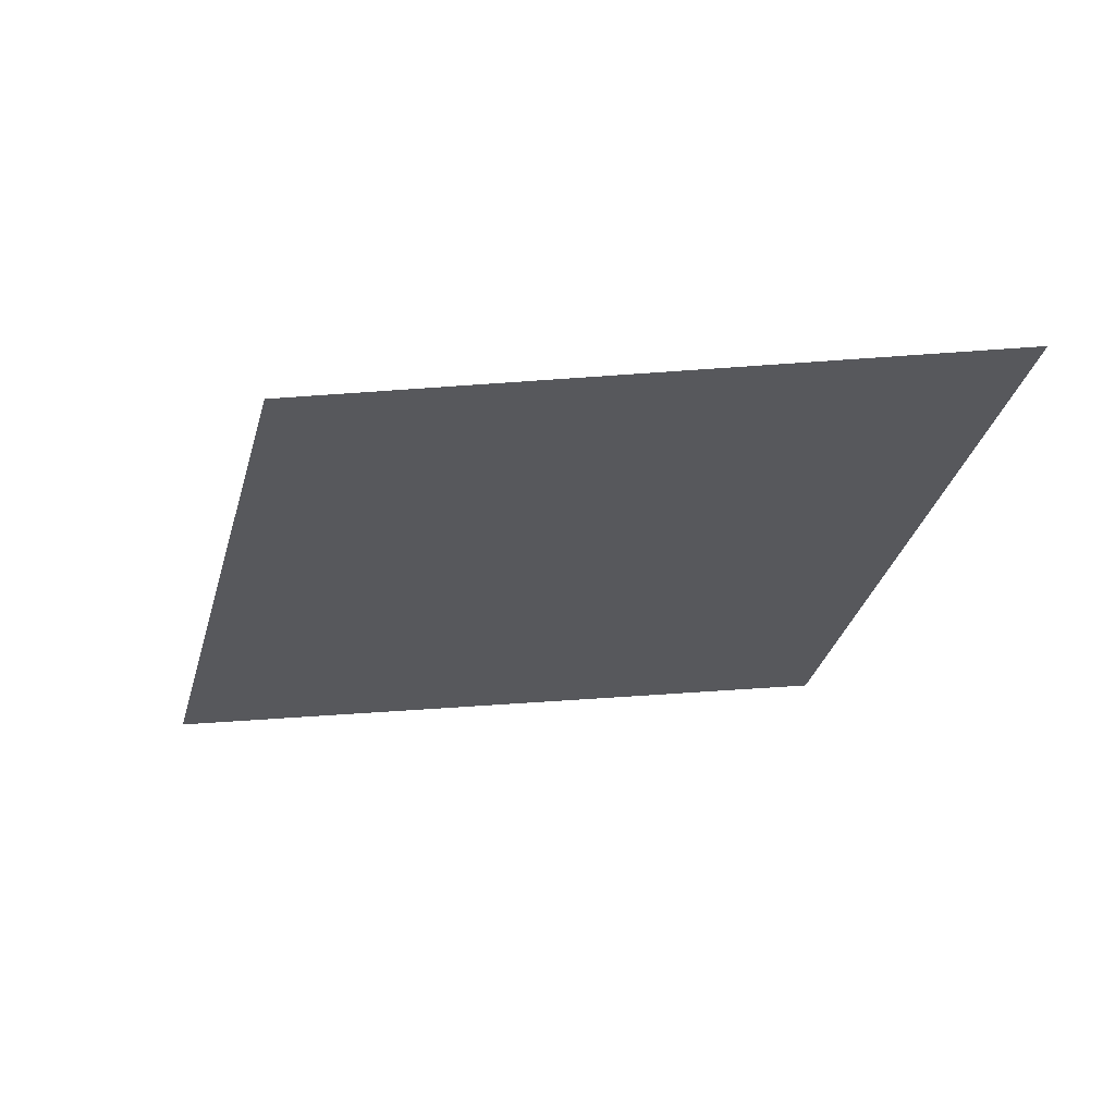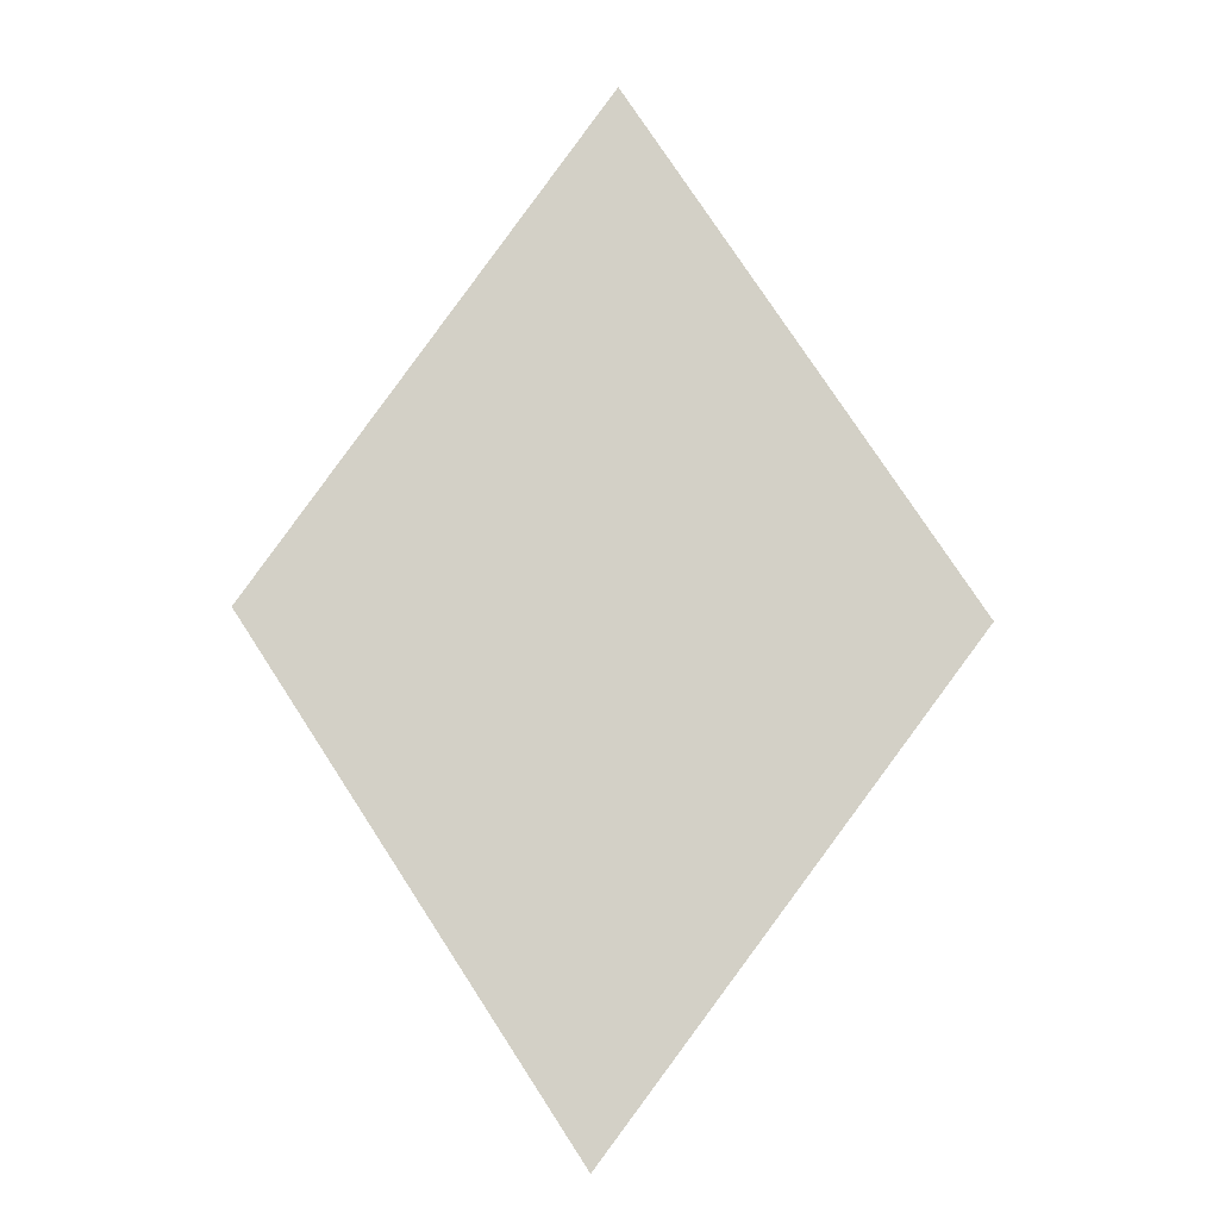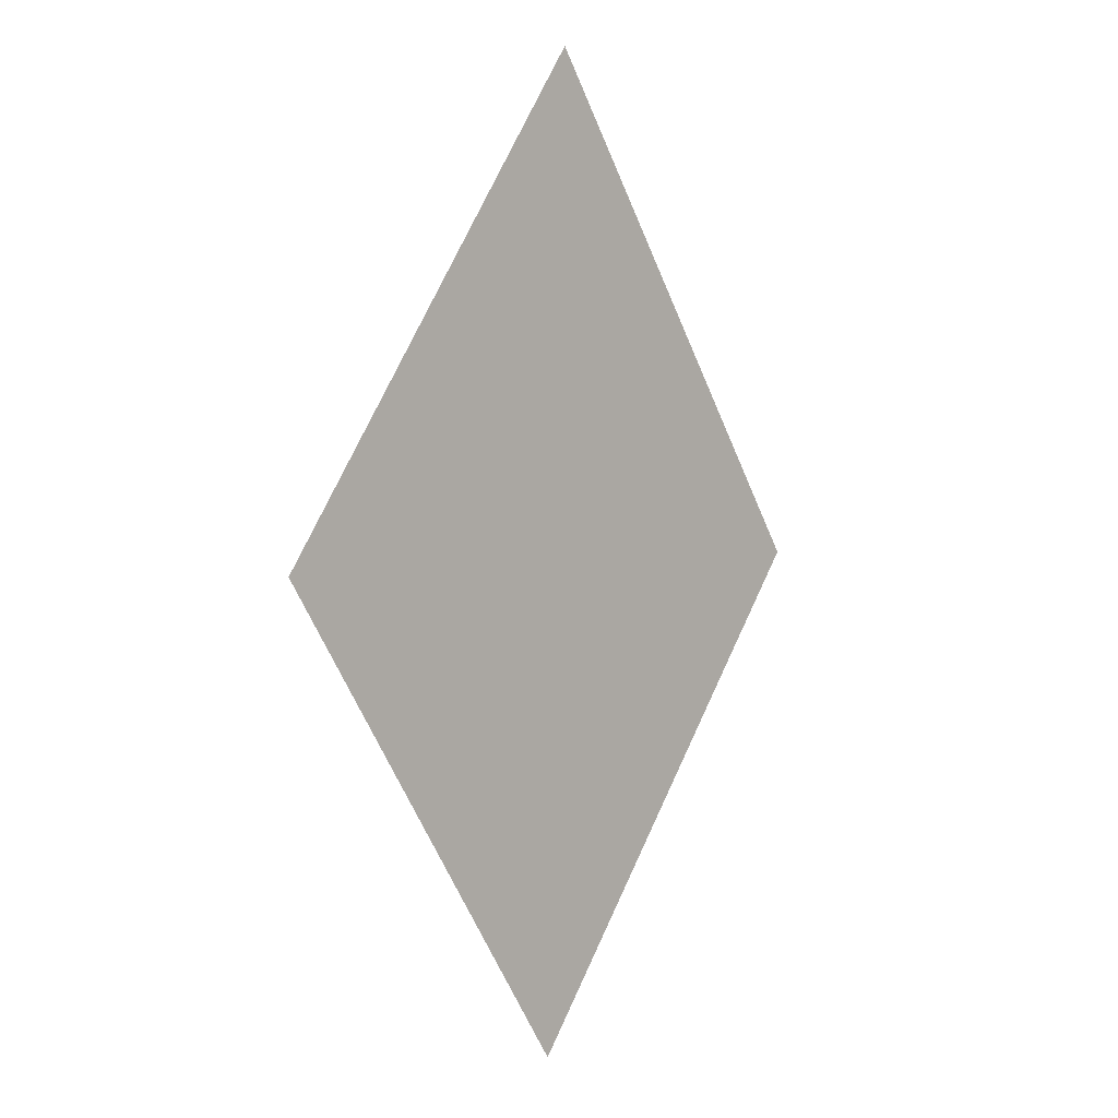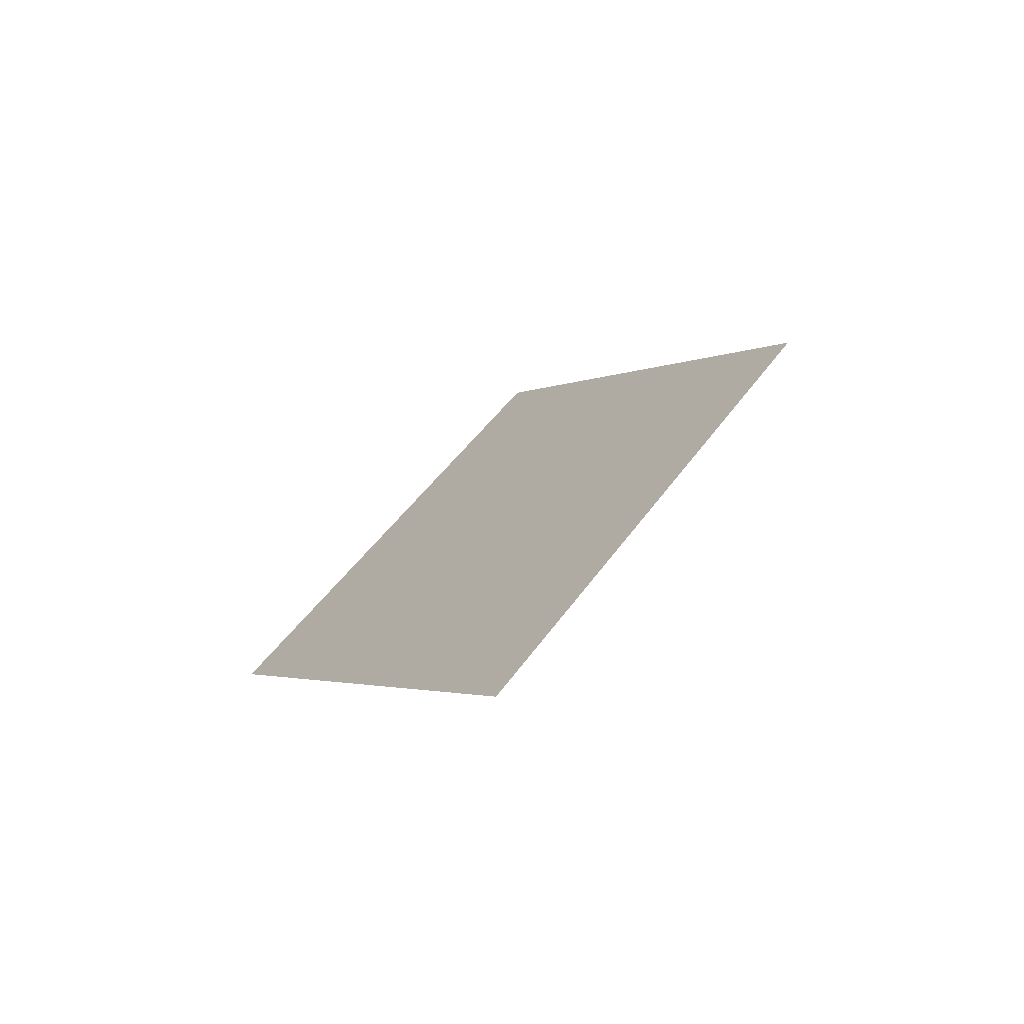
<metadata>
{"format":"obj","ext":"obj","renderer":"f3d","projection":"perspective","resolution":1024,"background":"white","views":[{"elev":-28.6,"azim":-46.1,"up":"+Z"},{"elev":-10.5,"azim":-176.9,"up":"+Y"},{"elev":5.1,"azim":133.7,"up":"+Y"},{"elev":-72.5,"azim":-146.6,"up":"+Y"}]}
</metadata>
<code>
o WorldMap Twilight Highlands, Npc 50086: Tarvus the Vile
v 0.5085 0.1859 0
v 0.5003 0.1734 0
v 0.5171 0.1739 0
v 0.5091 0.1616 0
g Route 1
f 1 2 3
f 2 4 3

</code>
